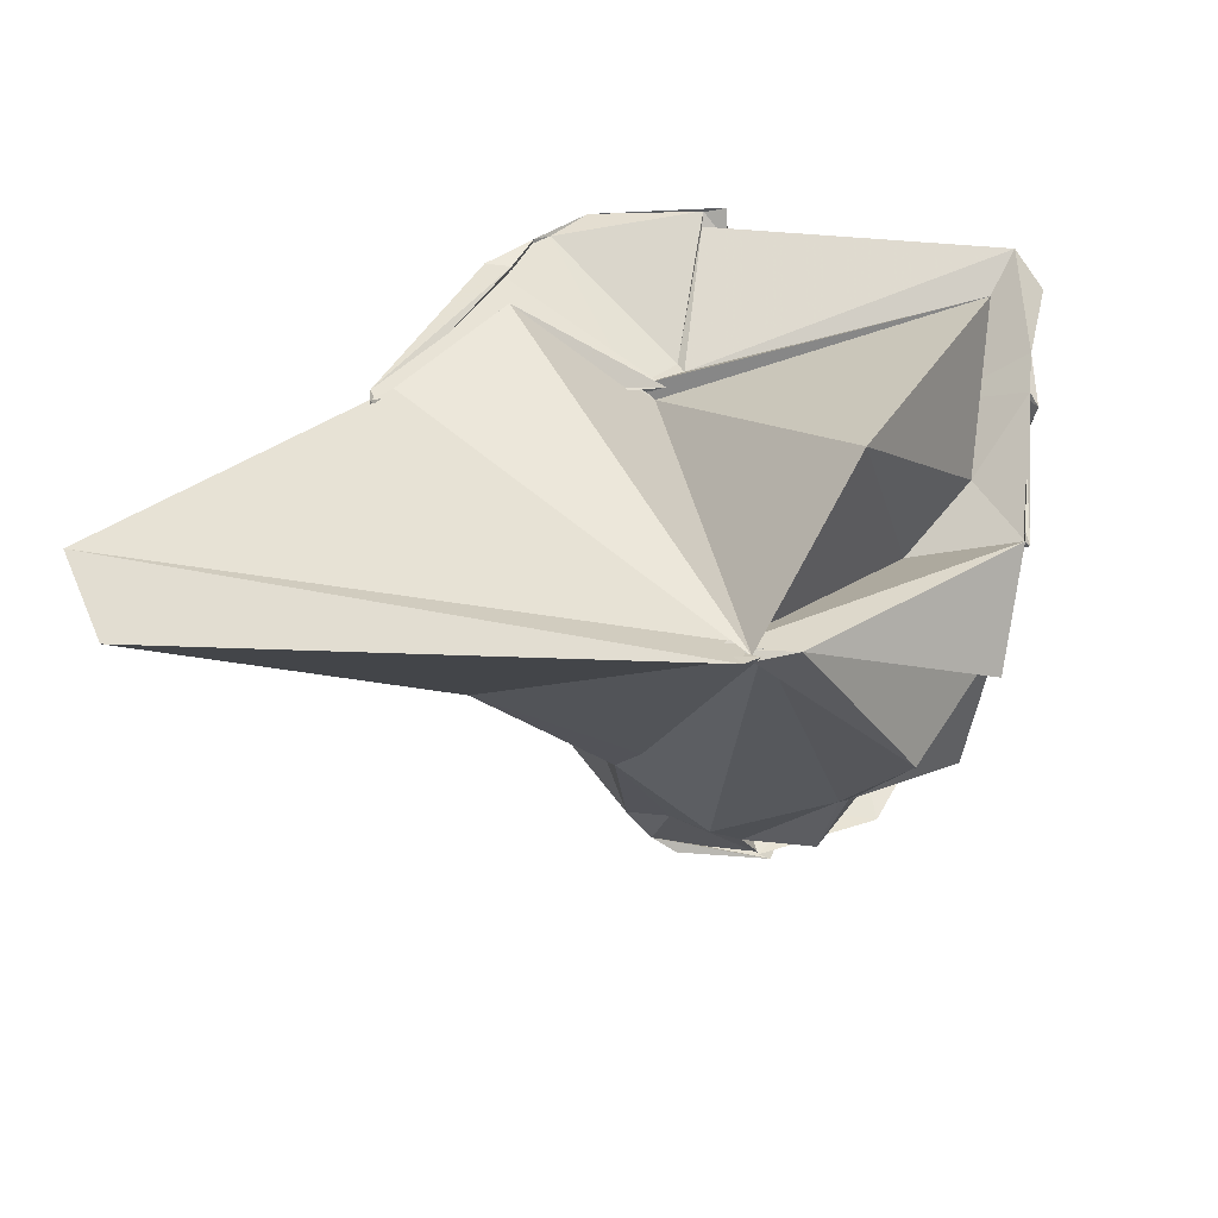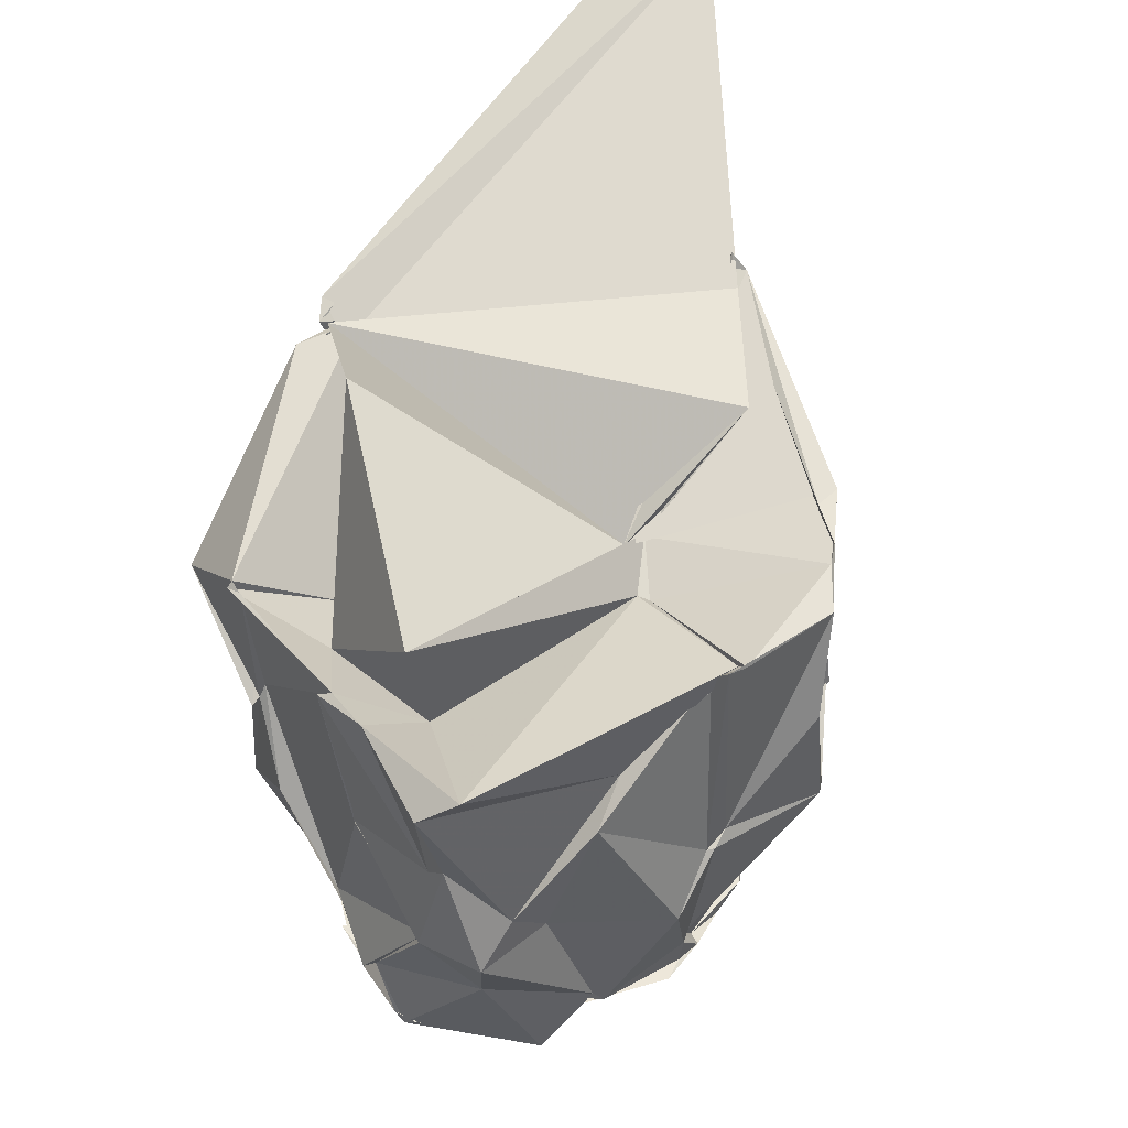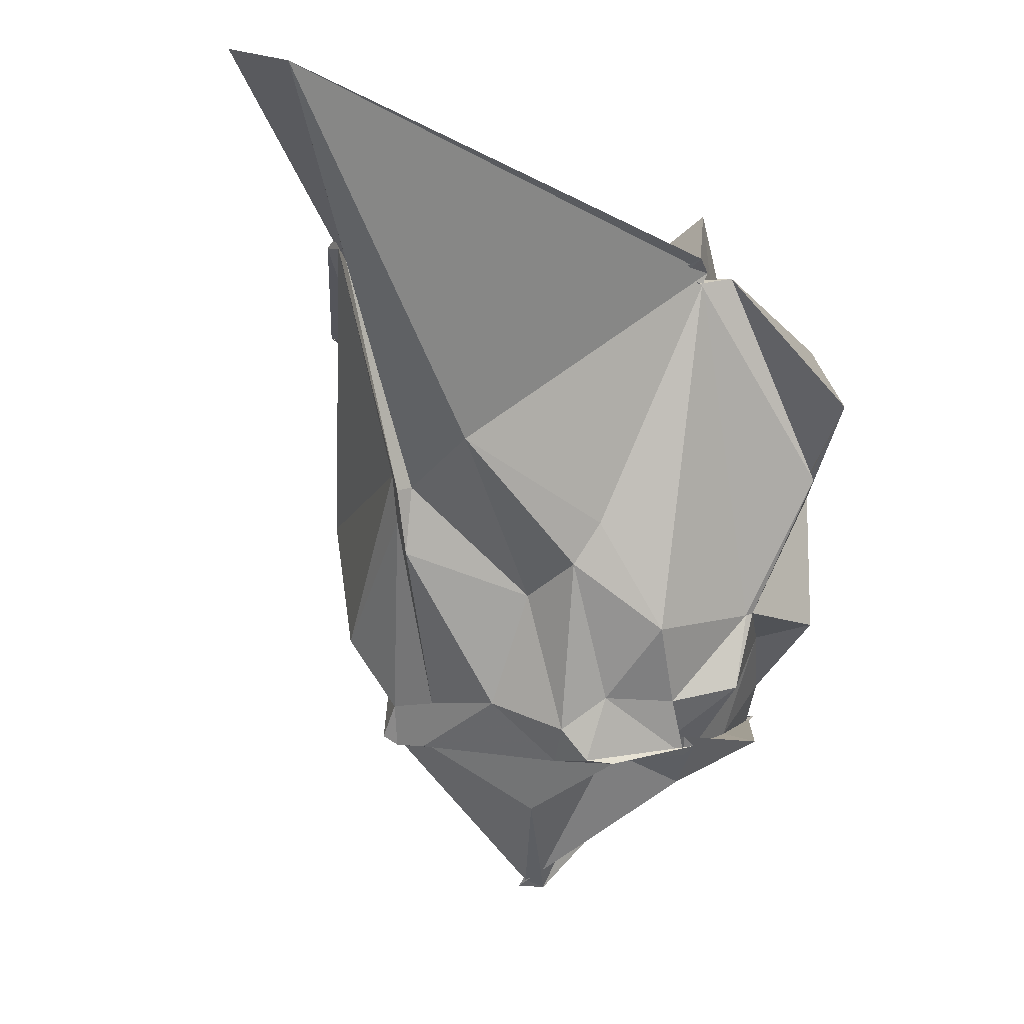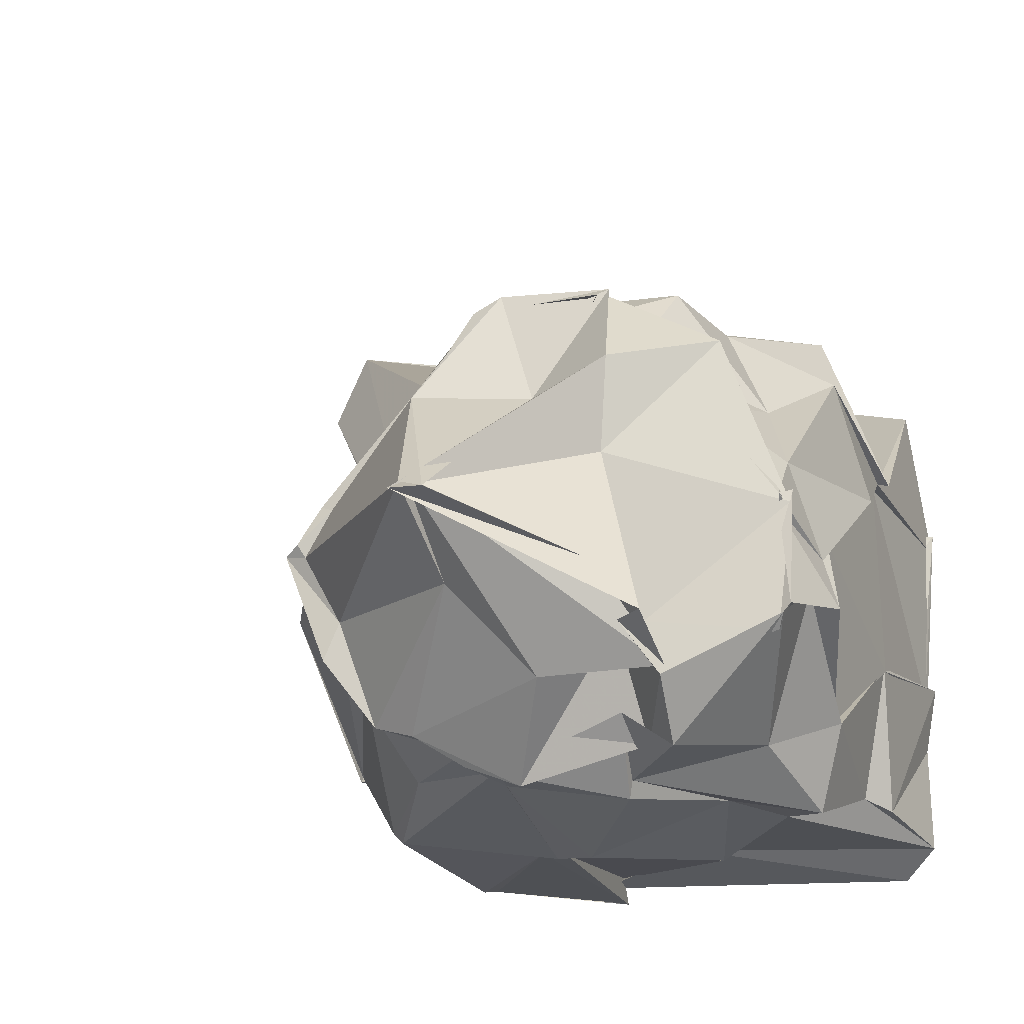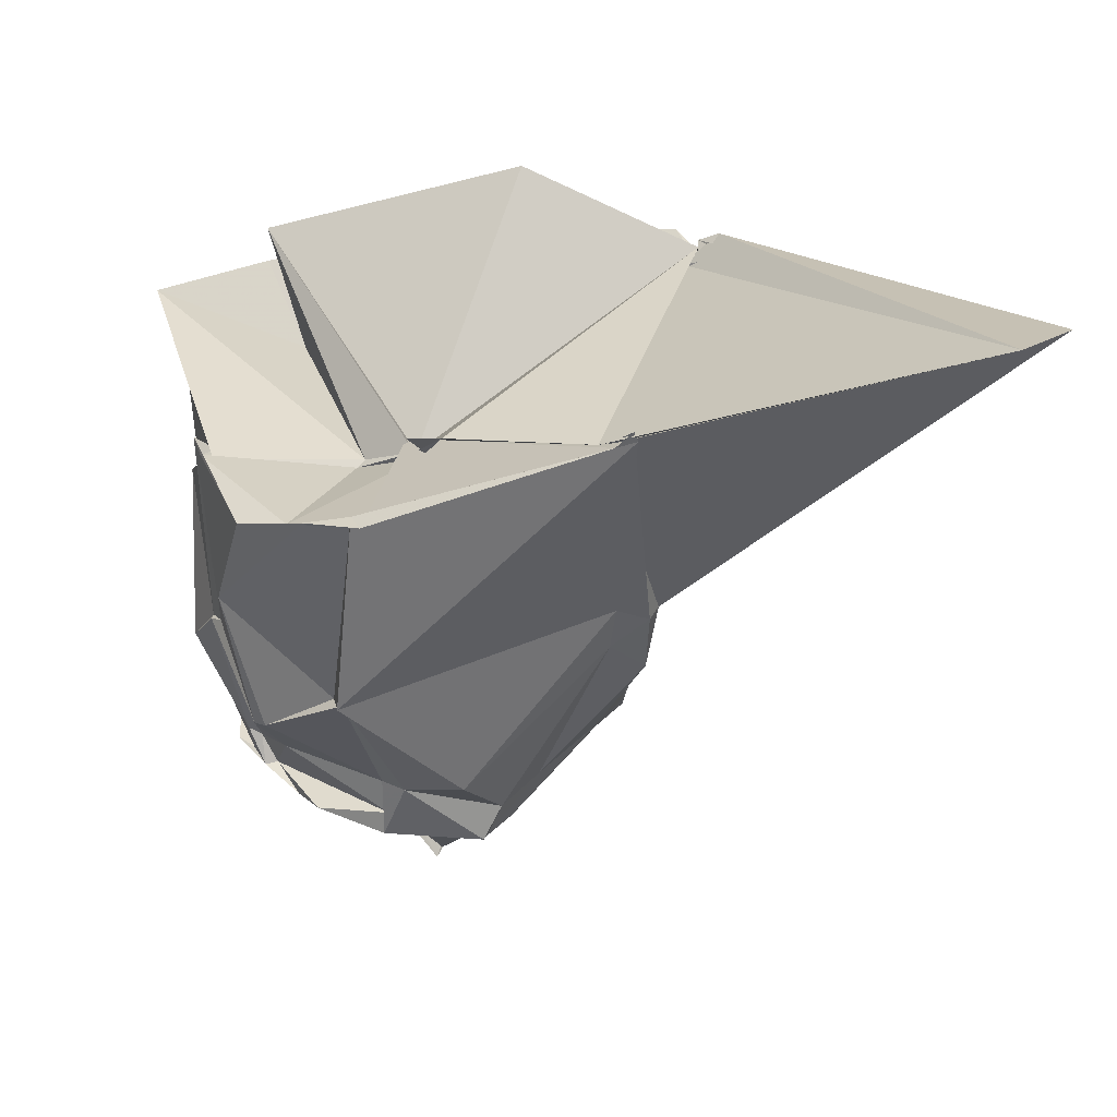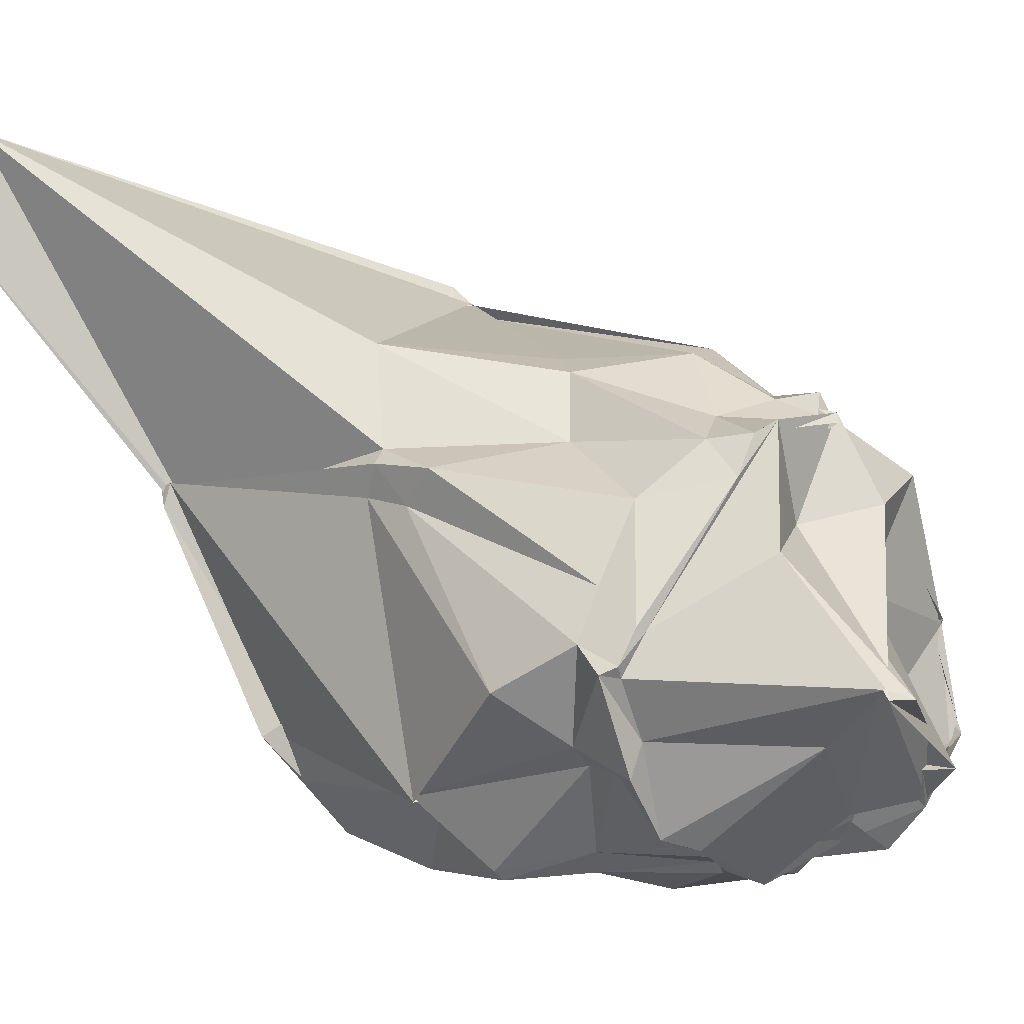
<metadata>
{"format":"obj","ext":"obj","renderer":"f3d","projection":"perspective","resolution":1024,"background":"white","views":[{"elev":57.0,"azim":-170.9,"up":"+Z"},{"elev":44.2,"azim":-33.3,"up":"+Z"},{"elev":1.3,"azim":162.9,"up":"+Z"},{"elev":-19.0,"azim":-160.9,"up":"+Y"},{"elev":38.7,"azim":74.8,"up":"+Z"},{"elev":6.0,"azim":140.1,"up":"+Y"}]}
</metadata>
<code>
v 0.522 -0.4274 1.801
v -0.3753 -0.6409 -0.8345
v 1.682 0.3961 2.526
v 1.692 0.372 2.594
v 1.602 0.2412 2.475
v 2.341 2.198 3.262
v -0.1896 1.287 2.366
v -0.03816 1.247 2.333
v -0.1521 1.28 2.308
v -0.36 1.219 2.344
v -1.256 0.7732 1.648
v -1.278 0.1753 1.966
v -1.231 -0.6118 1.935
v -1.284 -0.5708 1.936
v -1.16 -1.301 1.333
v -1.261 -1.383 1.822
v -0.1643 -1.39 1.467
v 0.3187 -1.417 1.864
v 0.3317 -1.528 1.976
v 1.013 -1.43 1.916
v 1.231 -1.14 2.021
v 1.3 -0.9165 2.065
v 1.371 0.3972 1.25
v 1.387 0.5719 1.17
v 1.321 0.6383 1.185
v 1.152 1.135 1.456
v 0.3507 1.051 0.9911
v -0.1893 1.217 2.334
v -0.9319 1.055 1.225
v -1.257 0.2374 1.11
v -1.201 0.2582 1.125
v -1.164 0.2576 1.196
v -1.204 -0.685 1.096
v -1.198 -0.6668 1.1
v -1.059 -1.259 1.208
v -0.7799 -1.406 0.8149
v -0.3544 -1.489 1.274
v 0.2705 -1.518 0.7567
v 0.3969 -1.496 0.8173
v 0.8861 -1.544 1.37
v 1.222 -1.049 0.863
v 1.361 -1.058 0.907
v 1.337 0.3766 0.9858
v 1.337 0.5718 0.8142
v 0.6537 0.6766 0.5718
v 0.4888 1 0.7618
v 0.001924 1.091 0.3951
v -0.6036 0.8525 0.4476
v -0.6496 0.8394 0.4582
v -1.171 0.4862 0.3567
v -1.253 0.01941 0.6865
v -1.145 -0.3119 0.1812
v -1.07 -1.055 0.5413
v -1.109 -1.07 0.5201
v -0.9853 -1.447 0.6128
v -0.5596 -1.361 0.6003
v 0.0508 -1.607 0.4644
v 0.3085 -1.536 0.7651
v 1.03 -1.441 0.6263
v 1.078 -1.393 0.6357
v 1.359 -1.032 0.9284
v 1.42 -0.4307 0.2507
v 1.052 0.07178 -0.08478
v 0.7988 0.4561 -0.05538
v 0.4702 0.7278 -0.1871
v 0.2352 0.8133 -0.006872
v -0.1438 0.8796 -0.029
v -0.5249 0.8961 0.03832
v -0.8761 0.359 0.279
v -1.035 -0.01424 -0.04698
v -1.15 -0.4454 0.07202
v -1.23 -0.6943 0.01192
v -1.128 -0.6331 -0.1035
v -0.86 -1.236 0.1528
v -0.3135 -1.405 -0.09507
v -0.2936 -1.481 -0.06996
v 0.2577 -1.389 -0.1042
v 0.3011 -1.326 -0.1237
v 0.7943 -1.263 0.2099
v 1.005 -0.788 0.02533
v 1.108 -0.6873 0.02671
v 1.212 -0.1798 -0.1222
v 1.063 -0.08769 -0.3549
v 0.456 0.5628 -0.3856
v 0.3304 0.7601 -0.3639
v -0.252 0.7794 -0.3497
v -0.1791 0.7037 -0.2697
v -0.4265 0.4907 -0.3366
v -0.7234 0.2223 -0.3068
v -1.055 -0.2497 -0.3249
v -1.038 -0.3011 -0.2672
v -1.106 -0.7649 -0.3854
v -1.085 -0.8183 -0.4334
v -0.586 -1.344 -0.4034
v -0.3487 -1.174 -0.3681
v 0.2499 -1.369 -0.2589
v 0.3931 -1.332 -0.2728
v 0.4 -1.263 -0.2623
v 1.039 -0.7674 -0.1865
v 1.056 -0.8009 -0.3157
v 1.251 -0.2934 -0.3104
v 1.176 -0.2553 -0.3609
v 1.715 0.2724 2.537
v 1.65 0.3645 2.526
v 2.567 1.847 3.363
v -0.1169 1.378 2.435
v 0.01386 1.28 2.364
v 0.00137 1.241 2.317
v -1.28 0.2432 1.989
v -1.307 0.2447 1.955
v -1.236 -0.6279 1.969
v -1.224 -0.8671 1.965
v -1.094 -1.505 1.959
v 0.4441 -1.453 1.899
v 0.4476 -1.516 1.945
v 1.162 -1.21 1.977
v 1.428 -0.8976 2.087
v 0.4713 -0.4678 1.858
v 1.621 0.2192 2.5
v -0.1107 1.172 2.279
v -0.1127 1.072 2.274
v -0.7492 0.1711 1.622
v -1.015 -0.2148 1.775
v -0.809 -0.7575 1.637
v 0.4147 -0.6761 1.727
v 0.4559 -0.7252 1.714
v 0.6105 -0.429 1.826
v 1.216 -0.4411 2.378
v -0.1472 1.276 2.348
v -0.513 0.4055 2.769
v -0.9877 -0.889 2.318
v 0.6062 -0.4555 1.865
v 1.007 -0.1098 -0.3633
v 0.1912 0.8165 -0.3808
v -0.2957 0.8228 -0.2959
v -0.2312 0.8383 -0.2388
v -0.8127 0.4898 -0.3267
v -1.095 -0.2801 -0.2816
v -1.101 -0.2177 -0.2578
v -1.053 -0.8791 -0.385
v -0.5987 -1.098 -0.6307
v -0.4414 -1.298 -0.2605
v 0.1374 -1.436 -0.2686
v 0.6185 -1.188 -0.327
v 0.8182 -1.12 -0.265
v 0.9809 -0.629 -0.3117
v 1.143 -0.3156 -0.343
v 0.4967 0.244 -0.7036
v 0.04822 0.3088 -0.3668
v -0.3564 0.3941 -0.5572
v -0.3068 -0.02713 -0.4838
v -0.4178 -0.8084 -0.3743
v -0.4488 -0.8785 -0.7426
v -0.3693 -0.8181 -0.4996
v -0.05984 -1.062 -0.6329
v 0.2921 -0.6666 -0.8132
v 0.3485 -0.3378 -1.227
v 0.2176 -0.3903 -1.288
v 0.379 -0.377 -1.269
v -0.5732 -0.8713 -0.8399
v -0.6161 -1.058 -0.622
v 0.3315 -0.3071 -1.18
f 3 23 4
f 4 23 24
f 4 24 5
f 5 24 25
f 5 25 6
f 6 25 26
f 6 26 7
f 7 26 27
f 7 27 8
f 8 27 28
f 8 28 9
f 9 28 29
f 9 29 10
f 10 29 30
f 10 30 11
f 11 30 31
f 11 31 12
f 12 31 32
f 12 32 13
f 13 32 33
f 13 33 14
f 14 33 34
f 14 34 15
f 15 34 35
f 15 35 16
f 16 35 36
f 16 36 17
f 17 36 37
f 17 37 18
f 18 37 38
f 18 38 19
f 19 38 39
f 19 39 20
f 20 39 40
f 20 40 21
f 21 40 41
f 21 41 22
f 22 41 42
f 22 42 3
f 3 42 23
f 23 43 24
f 24 43 44
f 24 44 25
f 25 44 45
f 25 45 26
f 26 45 46
f 26 46 27
f 27 46 47
f 27 47 28
f 28 47 48
f 28 48 29
f 29 48 49
f 29 49 30
f 30 49 50
f 30 50 31
f 31 50 51
f 31 51 32
f 32 51 52
f 32 52 33
f 33 52 53
f 33 53 34
f 34 53 54
f 34 54 35
f 35 54 55
f 35 55 36
f 36 55 56
f 36 56 37
f 37 56 57
f 37 57 38
f 38 57 58
f 38 58 39
f 39 58 59
f 39 59 40
f 40 59 60
f 40 60 41
f 41 60 61
f 41 61 42
f 42 61 62
f 42 62 23
f 23 62 43
f 43 63 44
f 44 63 64
f 44 64 45
f 45 64 65
f 45 65 46
f 46 65 66
f 46 66 47
f 47 66 67
f 47 67 48
f 48 67 68
f 48 68 49
f 49 68 69
f 49 69 50
f 50 69 70
f 50 70 51
f 51 70 71
f 51 71 52
f 52 71 72
f 52 72 53
f 53 72 73
f 53 73 54
f 54 73 74
f 54 74 55
f 55 74 75
f 55 75 56
f 56 75 76
f 56 76 57
f 57 76 77
f 57 77 58
f 58 77 78
f 58 78 59
f 59 78 79
f 59 79 60
f 60 79 80
f 60 80 61
f 61 80 81
f 61 81 62
f 62 81 82
f 62 82 43
f 43 82 63
f 63 83 64
f 64 83 84
f 64 84 65
f 65 84 85
f 65 85 66
f 66 85 86
f 66 86 67
f 67 86 87
f 67 87 68
f 68 87 88
f 68 88 69
f 69 88 89
f 69 89 70
f 70 89 90
f 70 90 71
f 71 90 91
f 71 91 72
f 72 91 92
f 72 92 73
f 73 92 93
f 73 93 74
f 74 93 94
f 74 94 75
f 75 94 95
f 75 95 76
f 76 95 96
f 76 96 77
f 77 96 97
f 77 97 78
f 78 97 98
f 78 98 79
f 79 98 99
f 79 99 80
f 80 99 100
f 80 100 81
f 81 100 101
f 81 101 82
f 82 101 102
f 82 102 63
f 63 102 83
f 103 104 118
f 104 119 118
f 104 105 119
f 105 120 119
f 105 106 120
f 106 107 120
f 107 121 120
f 107 108 121
f 108 122 121
f 108 109 122
f 109 110 122
f 110 123 122
f 110 111 123
f 111 124 123
f 111 112 124
f 112 113 124
f 113 125 124
f 113 114 125
f 114 126 125
f 114 115 126
f 115 116 126
f 116 127 126
f 116 117 127
f 117 118 127
f 117 103 118
f 118 119 128
f 119 129 128
f 119 120 129
f 120 121 129
f 121 130 129
f 121 122 130
f 122 123 130
f 123 131 130
f 123 124 131
f 124 125 131
f 125 132 131
f 125 126 132
f 126 127 132
f 127 128 132
f 127 118 128
f 133 148 134
f 134 148 149
f 134 149 135
f 135 149 150
f 135 150 136
f 136 150 137
f 137 150 151
f 137 151 138
f 138 151 152
f 138 152 139
f 139 152 140
f 140 152 153
f 140 153 141
f 141 153 154
f 141 154 142
f 142 154 143
f 143 154 155
f 143 155 144
f 144 155 156
f 144 156 145
f 145 156 146
f 146 156 157
f 146 157 147
f 147 157 148
f 147 148 133
f 148 158 149
f 149 158 159
f 149 159 150
f 150 159 151
f 151 159 160
f 151 160 152
f 152 160 153
f 153 160 161
f 153 161 154
f 154 161 155
f 155 161 162
f 155 162 156
f 156 162 157
f 157 162 158
f 157 158 148
f 3 4 103
f 103 4 104
f 4 5 104
f 104 5 105
f 5 6 105
f 105 6 106
f 6 7 106
f 7 8 106
f 106 8 107
f 8 9 107
f 107 9 108
f 9 10 108
f 108 10 109
f 10 11 109
f 11 12 109
f 109 12 110
f 12 13 110
f 110 13 111
f 13 14 111
f 111 14 112
f 14 15 112
f 15 16 112
f 112 16 113
f 16 17 113
f 113 17 114
f 17 18 114
f 114 18 115
f 18 19 115
f 19 20 115
f 115 20 116
f 20 21 116
f 116 21 117
f 21 22 117
f 117 22 103
f 22 3 103
f 83 133 84
f 84 133 134
f 84 134 85
f 85 134 135
f 85 135 86
f 86 135 136
f 86 136 87
f 87 136 88
f 88 136 137
f 88 137 89
f 89 137 138
f 89 138 90
f 90 138 139
f 90 139 91
f 91 139 92
f 92 139 140
f 92 140 93
f 93 140 141
f 93 141 94
f 94 141 142
f 94 142 95
f 95 142 96
f 96 142 143
f 96 143 97
f 97 143 144
f 97 144 98
f 98 144 145
f 98 145 99
f 99 145 100
f 100 145 146
f 100 146 101
f 101 146 147
f 101 147 102
f 102 147 133
f 102 133 83
f 128 129 1
f 129 130 1
f 130 131 1
f 131 132 1
f 132 128 1
f 159 158 2
f 160 159 2
f 161 160 2
f 162 161 2
f 158 162 2

</code>
